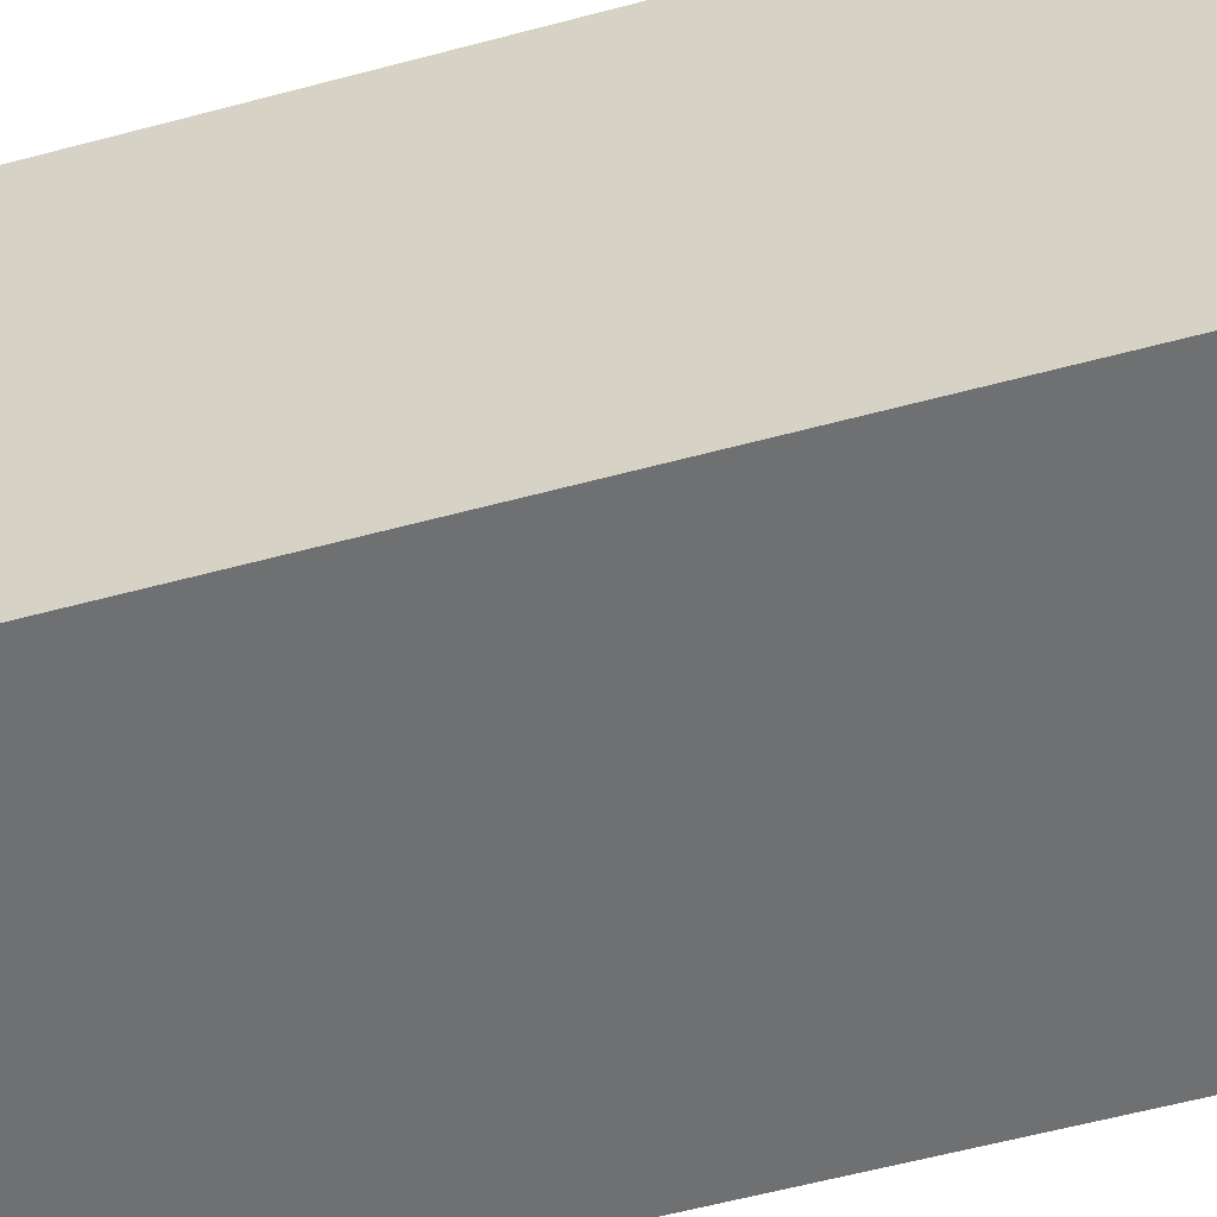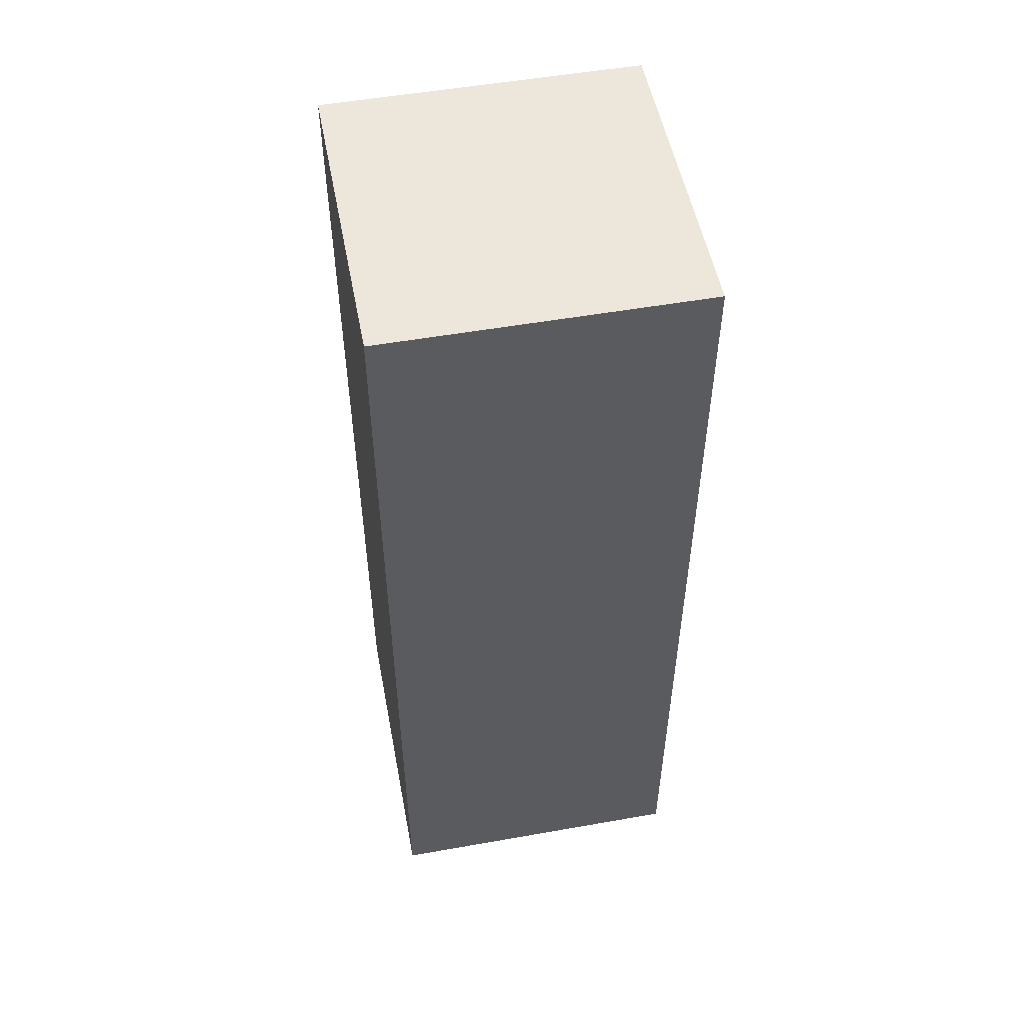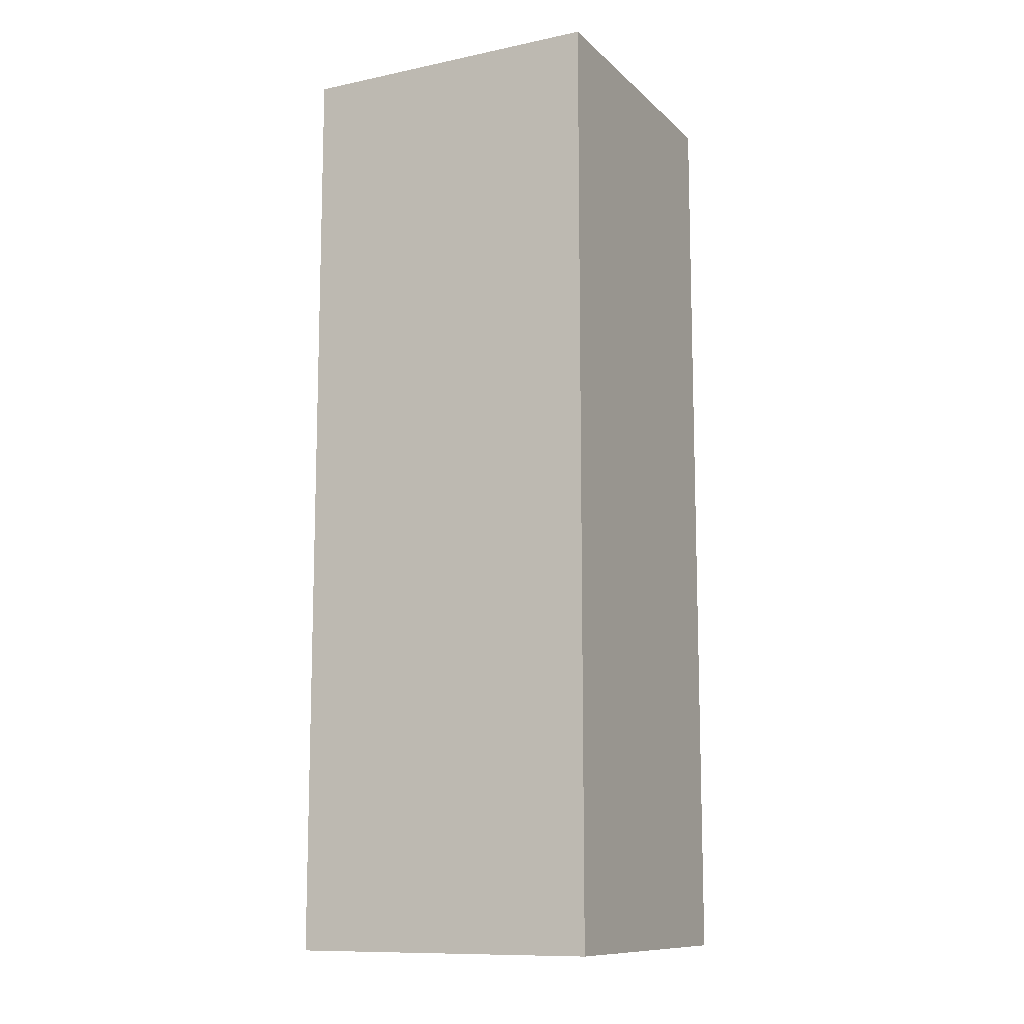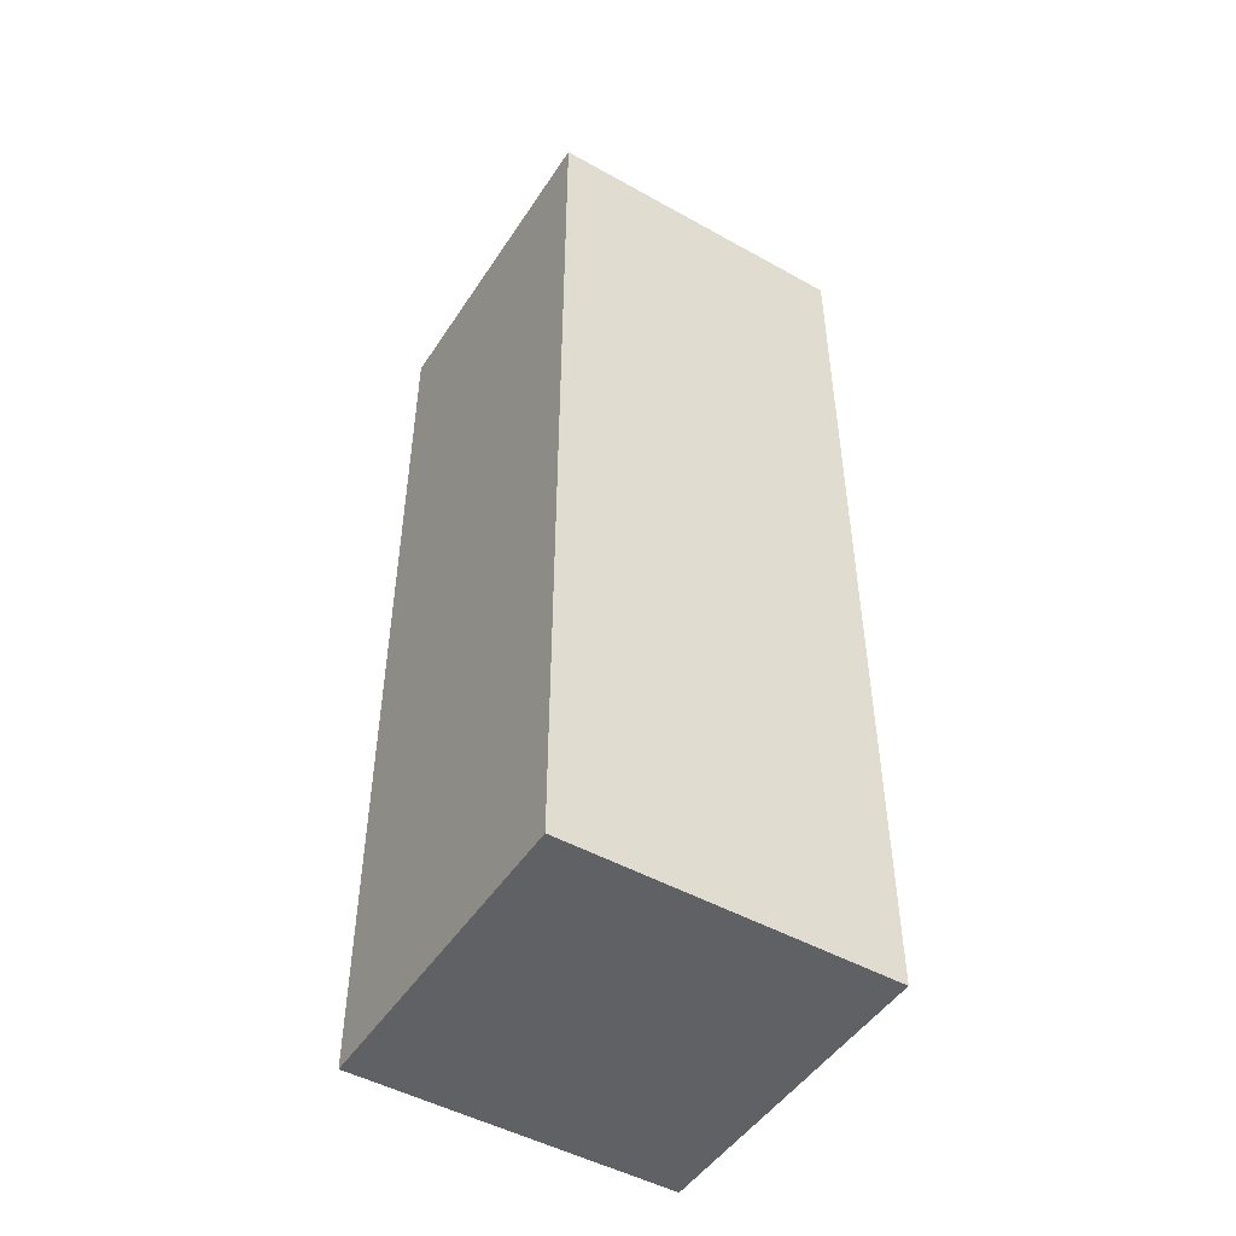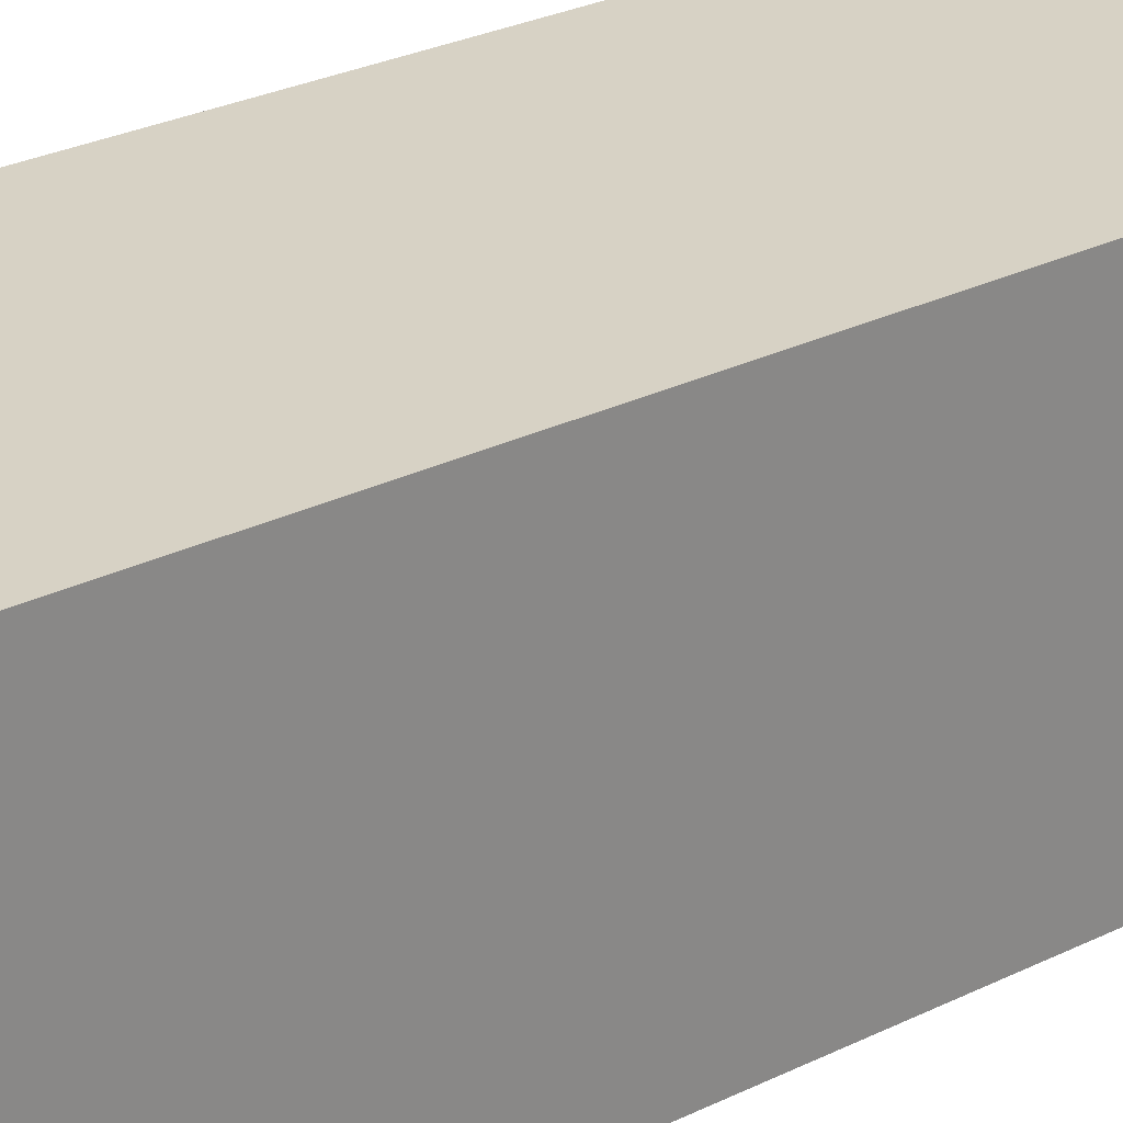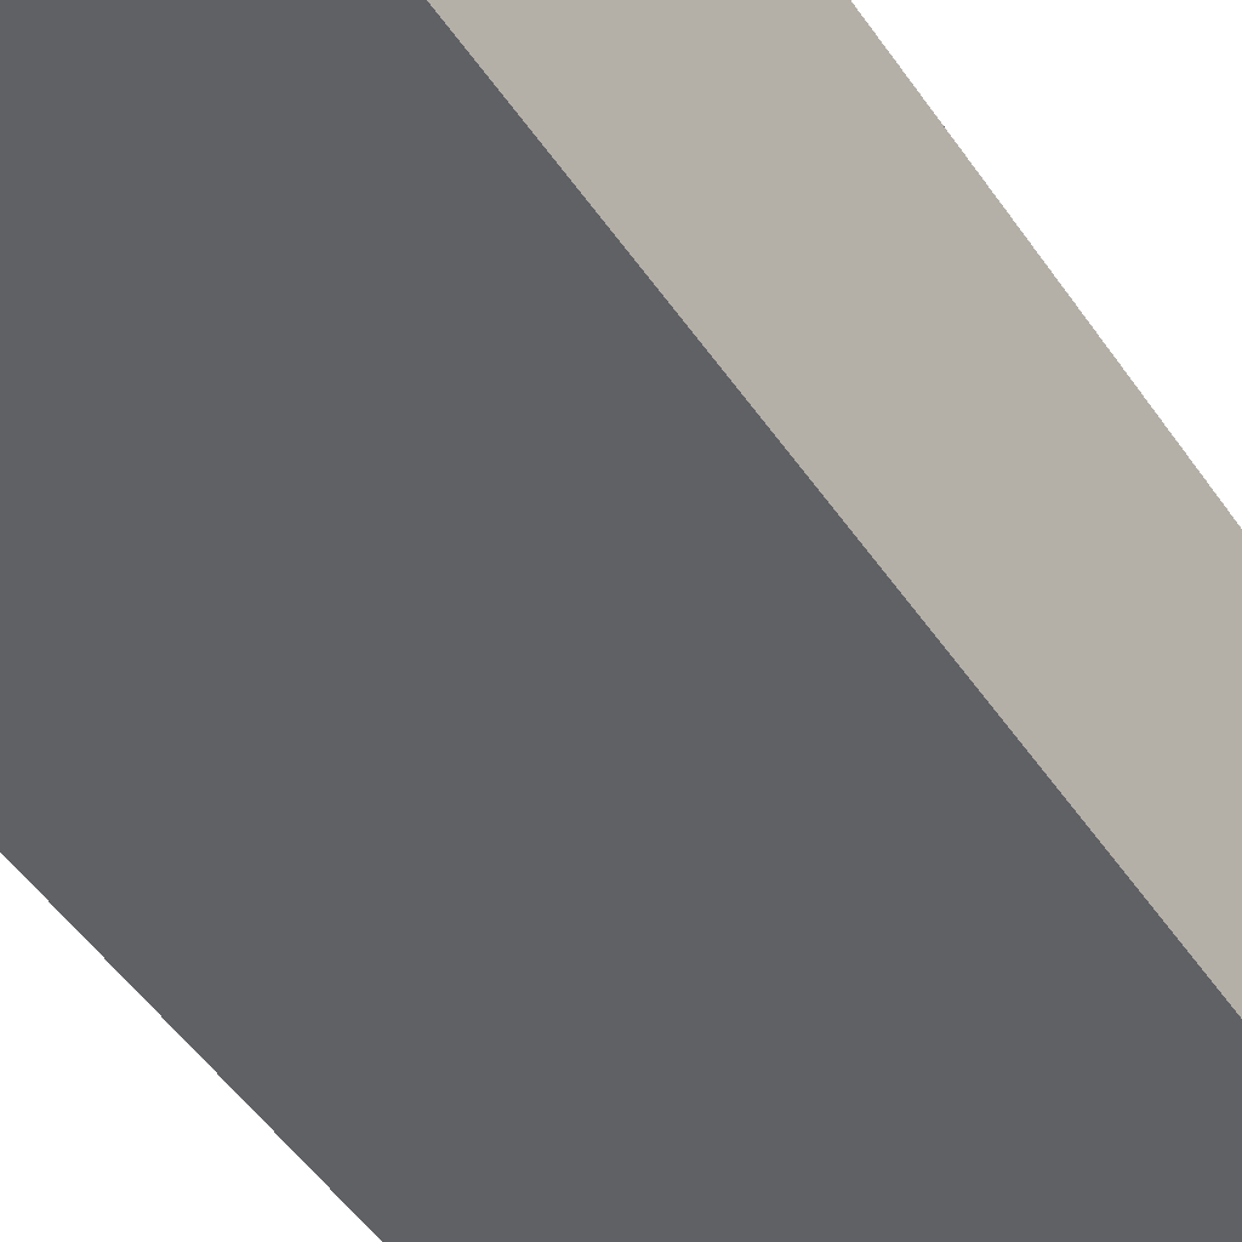
<metadata>
{"format":"obj","ext":"obj","renderer":"f3d","projection":"perspective","resolution":1024,"background":"white","views":[{"elev":-55.1,"azim":-73.9,"up":"+Y"},{"elev":52.7,"azim":-10.5,"up":"+Z"},{"elev":-11.3,"azim":-62.8,"up":"+Z"},{"elev":-48.6,"azim":-31.6,"up":"+Z"},{"elev":27.2,"azim":-127.5,"up":"+Y"},{"elev":-49.0,"azim":-147.4,"up":"+Y"}]}
</metadata>
<code>
g Arms_Mesh
v 0.2401 0.7005 0.000201
v 0.49 0.7017 -0.7498
v 0.24 0.7005 -0.7498
v 0.4901 0.7017 0.00016
v 0.2389 0.9505 0.000201
v 0.4888 0.9517 -0.7498
v 0.4889 0.9517 0.00016
v 0.2388 0.9505 -0.7498
v 0.2388 0.9505 -0.7498
v 0.49 0.7017 -0.7498
v 0.4888 0.9517 -0.7498
v 0.24 0.7005 -0.7498
v 0.2389 0.9505 0.000201
v 0.24 0.7005 -0.7498
v 0.2388 0.9505 -0.7498
v 0.2401 0.7005 0.000201
v 0.4889 0.9517 0.00016
v 0.2401 0.7005 0.000201
v 0.2389 0.9505 0.000201
v 0.4901 0.7017 0.00016
v 0.4888 0.9517 -0.7498
v 0.4901 0.7017 0.00016
v 0.4889 0.9517 0.00016
v 0.49 0.7017 -0.7498
g Arms_Mesh_0
f -22 -23 -24
f -21 -24 -23
f -18 -19 -20
f -17 -20 -19
f -14 -15 -16
f -13 -16 -15
f -10 -11 -12
f -9 -12 -11
f -6 -7 -8
f -5 -8 -7
f -2 -3 -4
f -1 -4 -3

</code>
